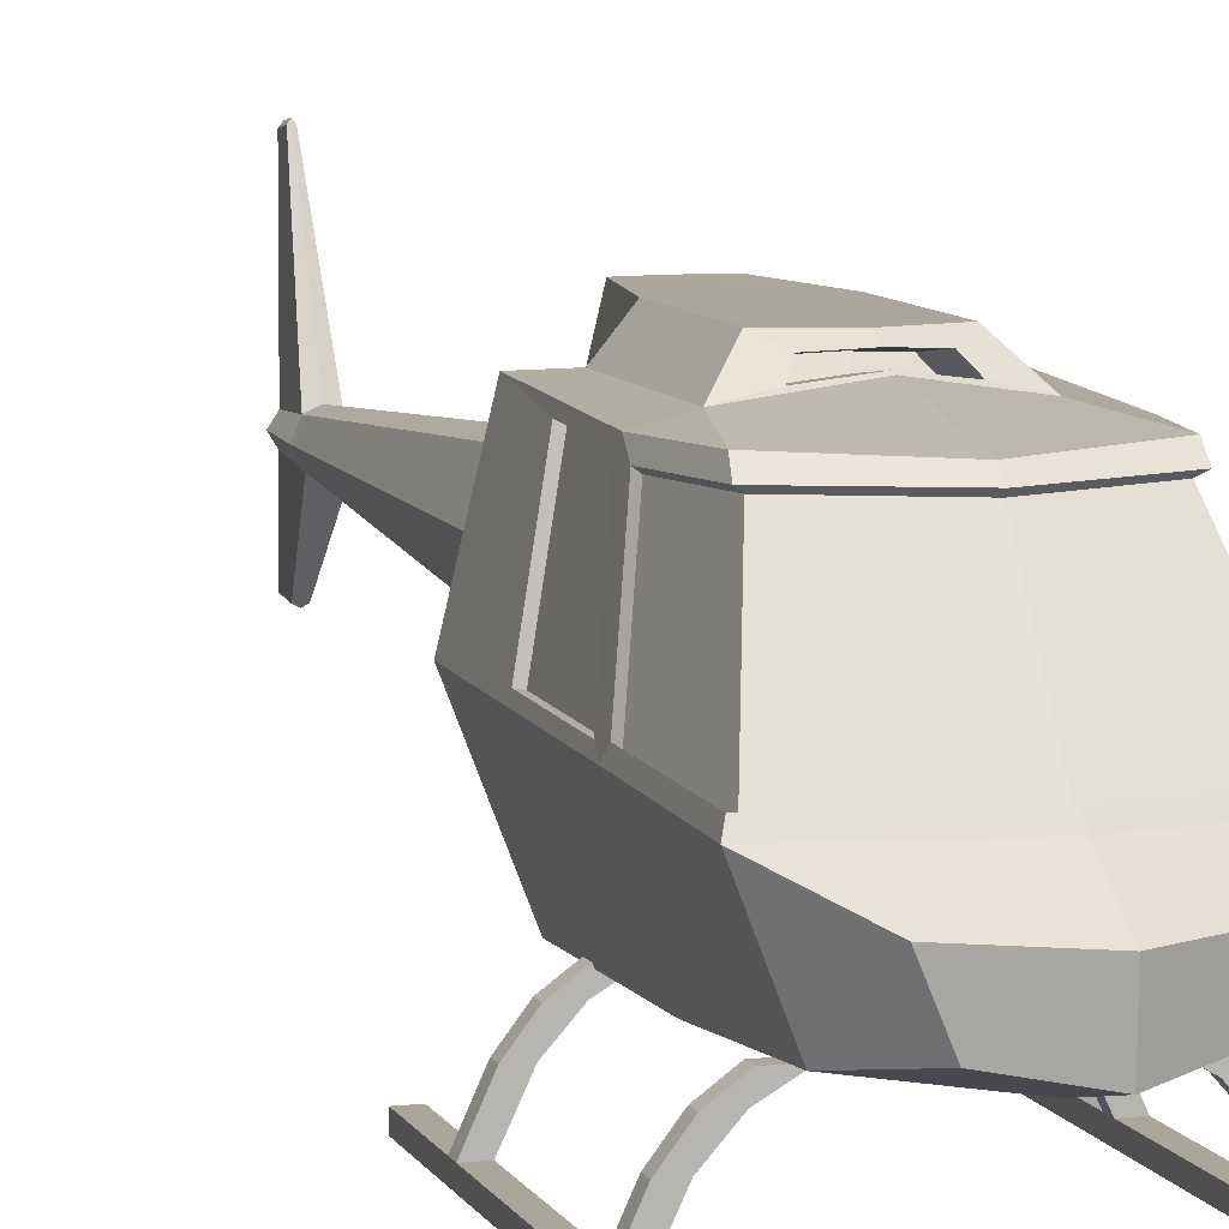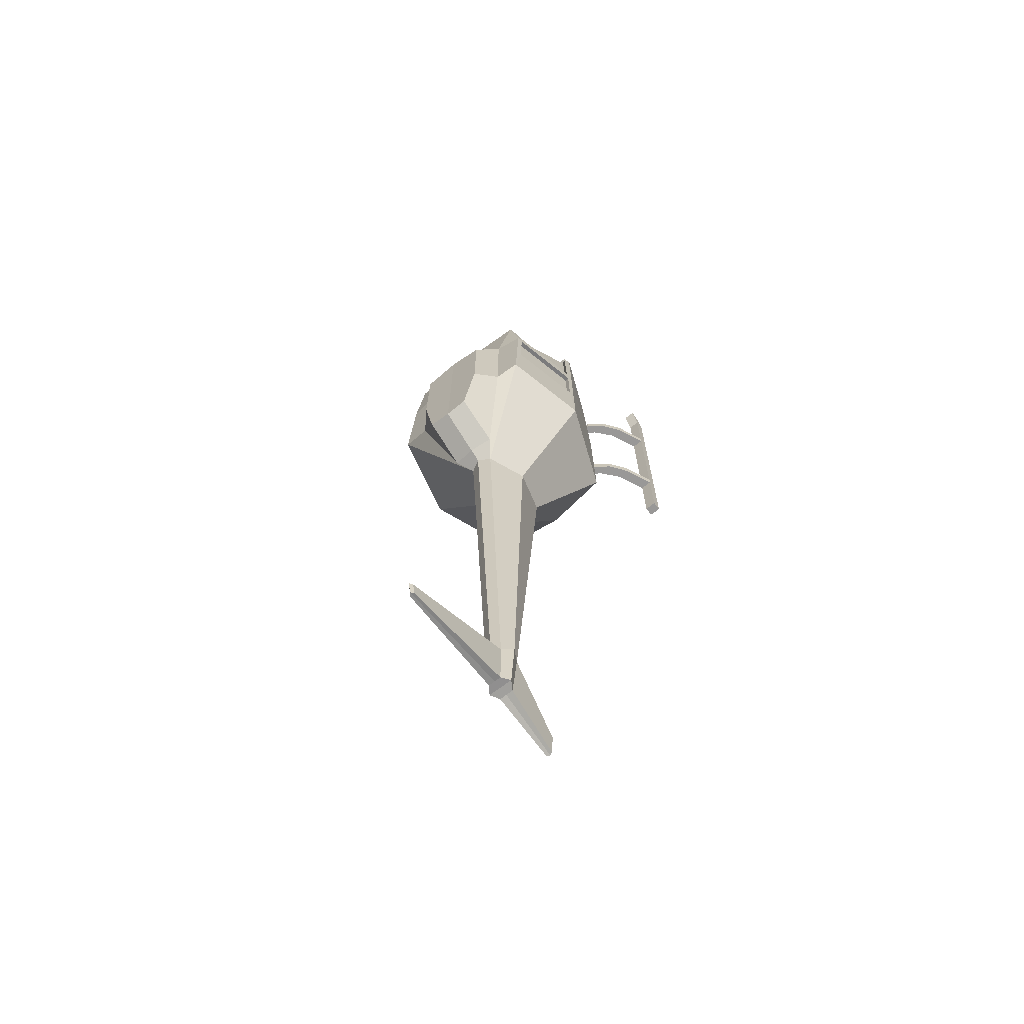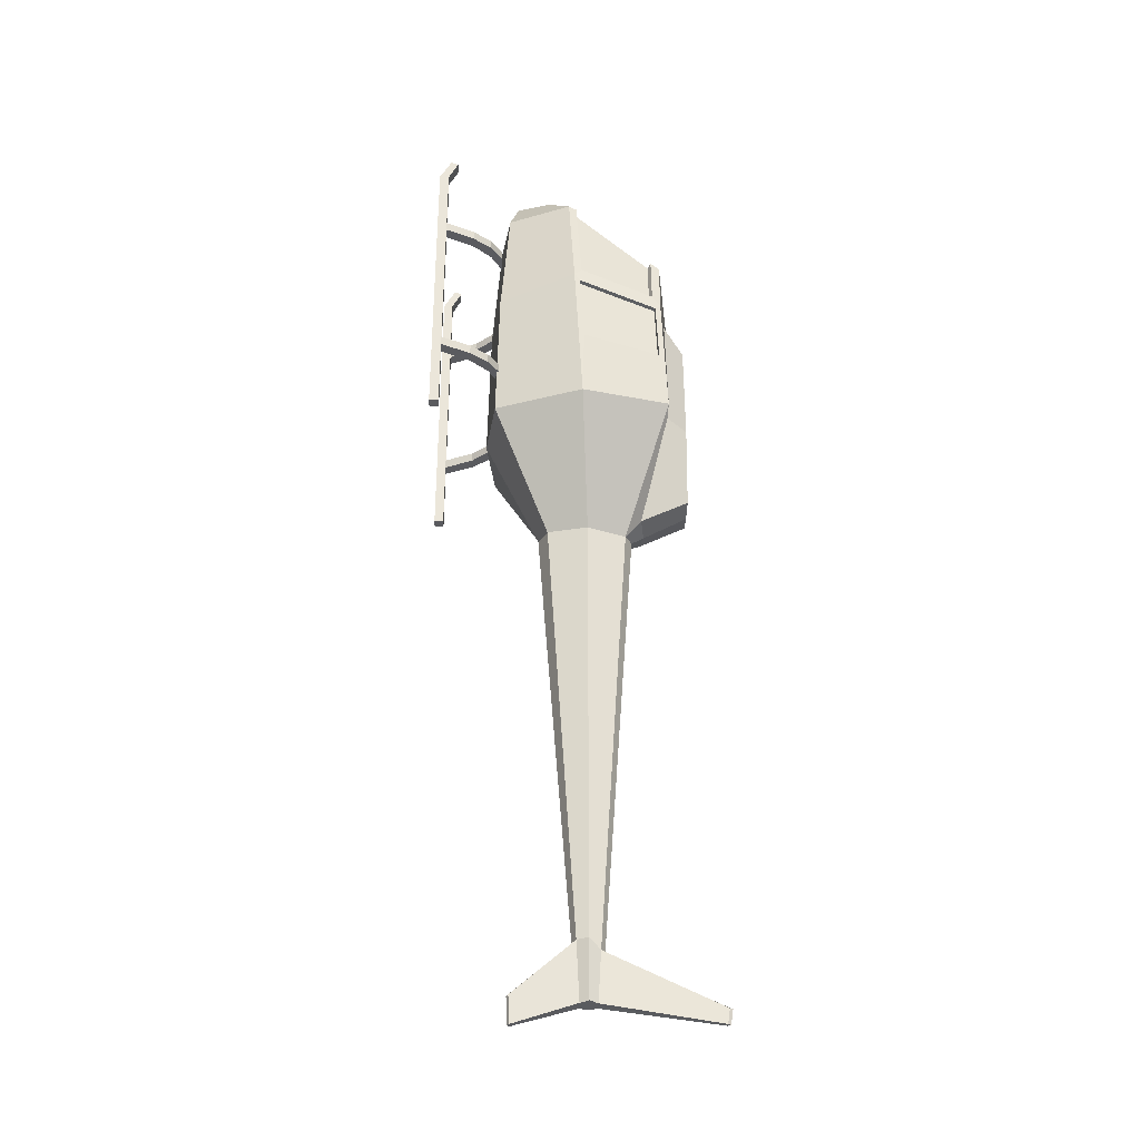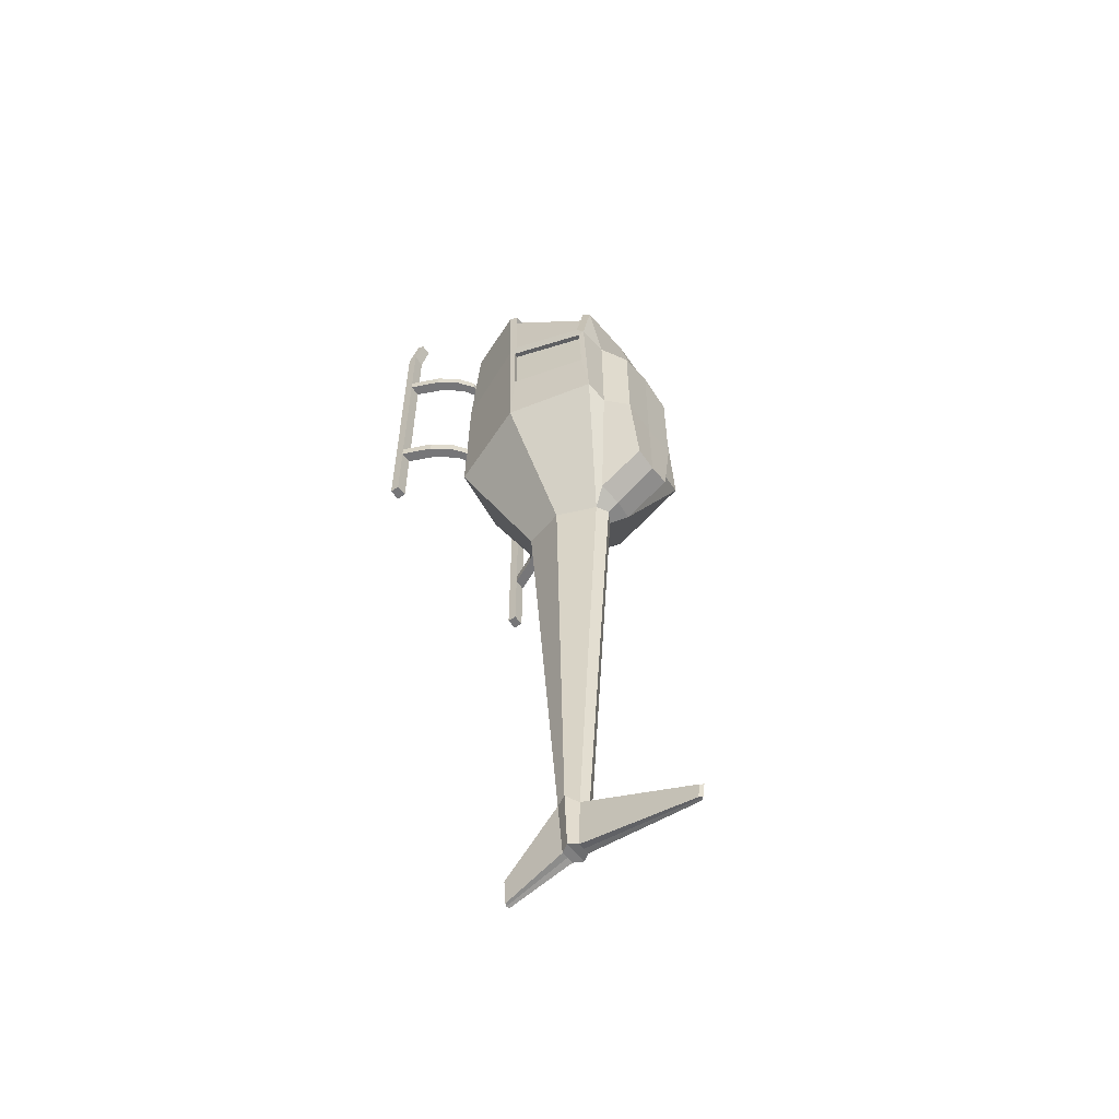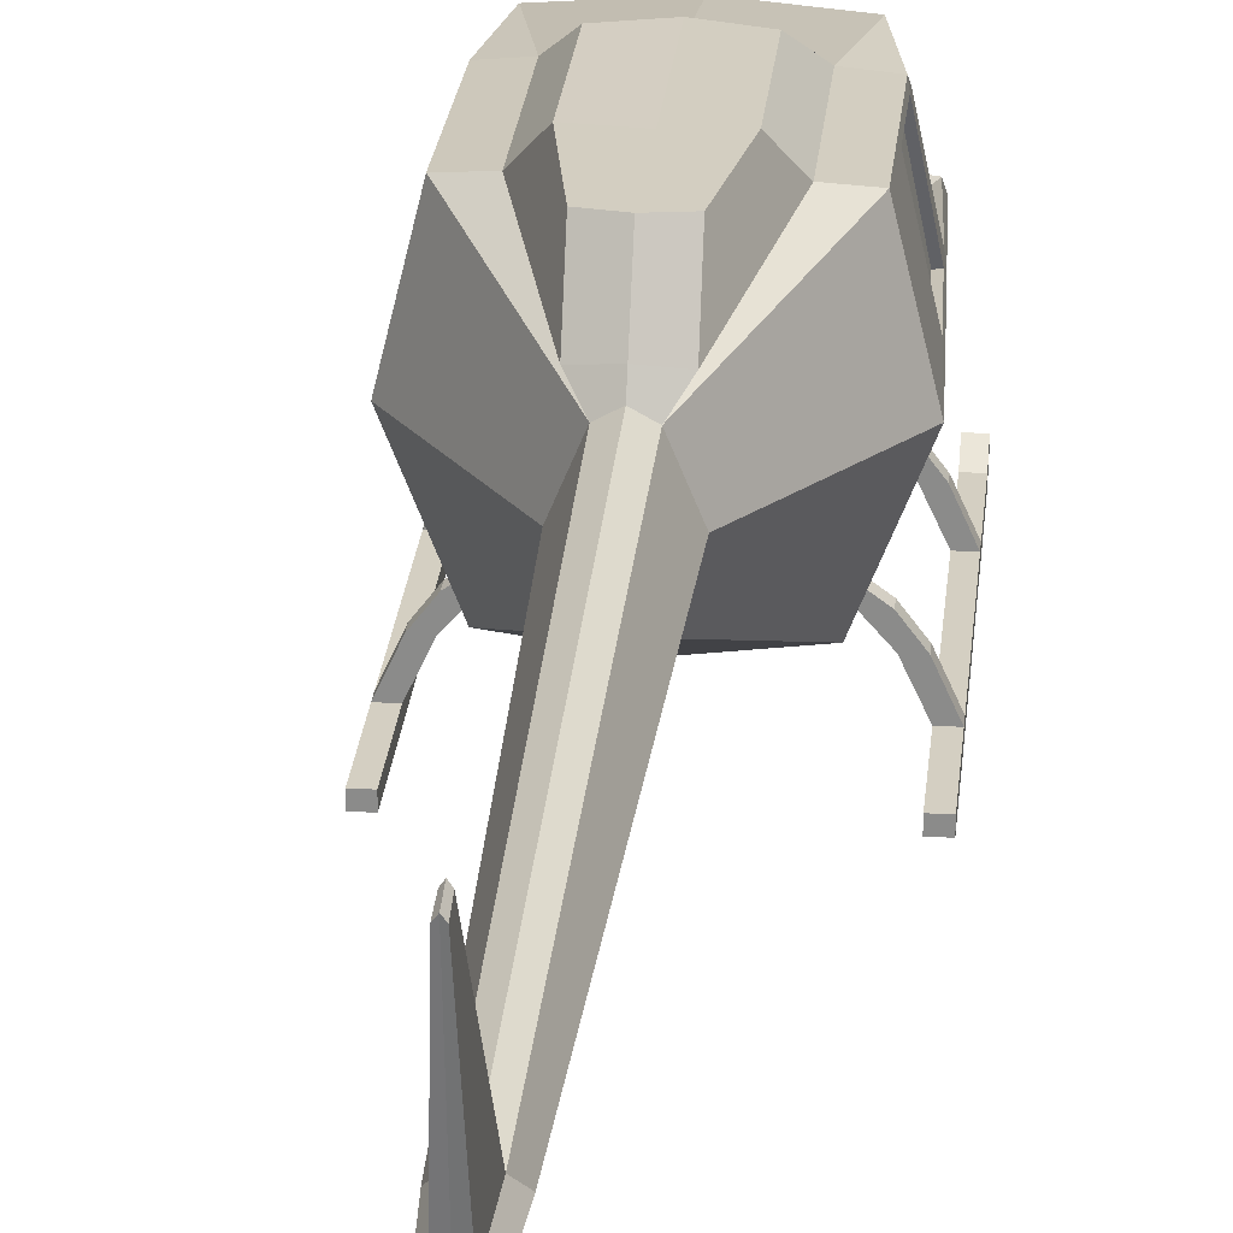
<metadata>
{"format":"obj","ext":"obj","renderer":"f3d","projection":"perspective","resolution":1024,"background":"white","views":[{"elev":7.8,"azim":-16.6,"up":"+Y"},{"elev":-68.7,"azim":-142.3,"up":"+Z"},{"elev":-33.3,"azim":88.2,"up":"+Z"},{"elev":-56.9,"azim":126.1,"up":"+Z"},{"elev":25.4,"azim":-174.6,"up":"+Y"}]}
</metadata>
<code>
v  0 0.6352 -1.477
v  0.772 0.737 -1.477
v  0.772 0.7682 0.1328
v  0 0.6658 0.1782
v  0.0778 1.72 -8.371
v  0.1091 1.688 -7.715
v  0.0436 1.011 -8.279
v  0.0351 1.026 -8.58
v  1.081 1.733 0.3995
v  1.031 1.7 0.3656
v  0.9759 1.638 1.394
v  1.026 1.672 1.428
v  0.2638 2.436 -2.672
v  0 2.475 -2.73
v  0 2.978 -2.446
v  0.263 2.978 -2.402
v  0 1.61 1.789
v  0 1.339 2.212
v  0.6048 1.345 1.909
v  1.051 1.582 1.458
v  0.0981 1.939 -7.819
v  0.1777 1.815 -7.715
v  0.136 1.816 -8.364
v  0.0724 1.909 -8.371
v  1.162 1.737 -1.477
v  1.098 1.647 0.3222
v  0.2025 1.364 -2.808
v  0.3201 1.819 -2.808
v  0.6201 2.744 -1.451
v  0.4118 2.978 -1.497
v  0.1384 2.26 -2.808
v  0.9223 2.737 -1.477
v  0 1.262 -2.808
v  0.6201 2.737 -0.094
v  0.9223 2.676 -0.0046
v  0 2.337 -2.808
v  0 2.836 0.0273
v  0 2.657 0.9677
v  0.7893 2.686 0.7009
v  0 2.971 -1.524
v  0 2.971 -0.2048
v  0.4118 2.971 -0.3261
v  0.2795 2.897 -0.1831
v  0.2795 2.85 -0.5818
v  0.3465 2.753 -0.4727
v  0.3465 2.8 -0.074
v  0 1.816 -8.364
v  0 1.909 -8.371
v  0 1.72 -8.371
v  0 1.984 -7.819
v  0.0236 3.222 -8.388
v  0 3.256 -8.388
v  0 1.642 -7.715
v  0.0265 3.196 -8.553
v  0 3.23 -8.553
v  0 0.9887 -8.279
v  0 1.004 -8.58
v  0.9338 2.58 0.1303
v  0.7991 2.585 0.7778
v  0.7494 2.551 0.7439
v  0.8841 2.546 0.0964
v  0.7677 0.8666 1.435
v  0 0.7648 1.584
v  0 2.582 1.077
v  0 1.681 1.716
v  0 2.548 1.043
v  0 1.647 1.682
v  1.118 1.759 -0.6328
v  1.065 1.749 -0.6343
v  1.033 1.706 0.2299
v  1.086 1.716 0.2314
v  0.4533 0.9602 1.936
v  0 0.905 2.193
v  0.9355 2.643 -0.7678
v  0.9367 2.614 -0.0534
v  0.883 2.633 -0.7693
v  0.8842 2.604 -0.0549
v  0 2.85 0.0024
v  0 2.915 -0.1086
v  0 2.803 -0.3963
v  0 2.867 -0.5073
v  1.129 0.1077 -0.9418
v  1.129 0.1077 -1.75
v  1.129 0 -1.75
v  1.129 0 -0.9418
v  1.262 0.1077 -1.75
v  1.262 0 -1.75
v  1.262 0.1077 0.9384
v  1.262 0.1077 1.703
v  1.262 0 1.703
v  1.262 0 0.9384
v  1.129 0.1077 1.703
v  1.129 0.2166 1.914
v  1.262 0.2166 1.914
v  1.129 0 1.703
v  1.129 0 0.9384
v  1.129 0.1077 0.9384
v  1.129 0.1334 1.948
v  1.262 0.1334 1.948
v  1.262 0.1077 -0.9418
v  1.129 0.1077 -0.8316
v  1.262 0.1077 -0.8316
v  1.112 0.4399 -0.8316
v  0.9734 0.4399 -0.8316
v  1.129 0.1077 0.8316
v  1.262 0.1077 0.8316
v  1.112 0.4399 0.9384
v  0.9734 0.4399 0.9384
v  1.262 0 -0.9418
v  1.262 0 -0.8316
v  1.129 0 -0.8316
v  1.262 0 0.8316
v  1.129 0 0.8316
v  0.9576 0.6436 -0.8316
v  0.7934 0.6436 -0.8316
v  0.9576 0.6436 0.9384
v  0.7934 0.6436 0.9384
v  1.112 0.4399 0.8316
v  1.112 0.4399 -0.9418
v  0.9734 0.4399 0.8316
v  0.9734 0.4399 -0.9418
v  0.9576 0.6436 -0.9418
v  0.7724 0.7794 -0.9418
v  0.7724 0.7794 -0.8316
v  0.7934 0.6436 -0.9418
v  0.5618 0.7794 -0.9418
v  0.9576 0.6436 0.8316
v  0.7934 0.6436 0.8316
v  0.5618 0.7794 -0.8316
v  0.5618 0.7794 0.8316
v  0.5618 0.7794 0.9384
v  0.7724 0.7794 0.9384
v  0.7724 0.7794 0.8316
v  -0.772 0.7682 0.1328
v  -0.772 0.737 -1.477
v  -0.0778 1.72 -8.371
v  -0.0351 1.026 -8.58
v  -0.0436 1.011 -8.279
v  -0.1091 1.688 -7.715
v  -0.9759 1.638 1.394
v  -1.031 1.7 0.3656
v  -1.081 1.733 0.3995
v  -1.026 1.672 1.428
v  -0.2638 2.436 -2.672
v  -0.263 2.978 -2.402
v  -0.6048 1.345 1.909
v  -1.051 1.582 1.458
v  -0.0981 1.939 -7.819
v  -0.0724 1.909 -8.371
v  -0.136 1.816 -8.364
v  -0.1777 1.815 -7.715
v  -1.098 1.647 0.3222
v  -1.162 1.737 -1.477
v  -0.2025 1.364 -2.808
v  -0.3201 1.819 -2.808
v  -0.6201 2.744 -1.451
v  -0.4118 2.978 -1.497
v  -0.9223 2.737 -1.477
v  -0.1384 2.26 -2.808
v  -0.9223 2.676 -0.0046
v  -0.6201 2.737 -0.094
v  -0.7893 2.686 0.7009
v  -0.4118 2.971 -0.3261
v  -0.3465 2.753 -0.4727
v  -0.2795 2.85 -0.5818
v  -0.2795 2.897 -0.1831
v  -0.3465 2.8 -0.074
v  -0.0236 3.222 -8.388
v  -0.0265 3.196 -8.553
v  -0.9338 2.58 0.1303
v  -0.8841 2.546 0.0964
v  -0.7494 2.551 0.7439
v  -0.7991 2.585 0.7778
v  -0.7677 0.8666 1.435
v  -1.033 1.706 0.2299
v  -1.065 1.749 -0.6343
v  -1.118 1.759 -0.6328
v  -1.086 1.716 0.2314
v  -0.4533 0.9602 1.936
v  -0.9355 2.643 -0.7678
v  -0.9367 2.614 -0.0534
v  -0.8842 2.604 -0.0549
v  -0.883 2.633 -0.7693
v  -1.129 0 -1.75
v  -1.129 0.1077 -1.75
v  -1.129 0.1077 -0.9418
v  -1.129 0 -0.9418
v  -1.262 0 -1.75
v  -1.262 0.1077 -1.75
v  -1.262 0 1.703
v  -1.262 0.1077 1.703
v  -1.262 0.1077 0.9384
v  -1.262 0 0.9384
v  -1.262 0.2166 1.914
v  -1.129 0.2166 1.914
v  -1.129 0.1077 1.703
v  -1.129 0 1.703
v  -1.129 0 0.9384
v  -1.129 0.1077 0.9384
v  -1.129 0.1334 1.948
v  -1.262 0.1334 1.948
v  -1.262 0.1077 -0.9418
v  -1.129 0.1077 -0.8316
v  -0.9734 0.4399 -0.8316
v  -1.112 0.4399 -0.8316
v  -1.262 0.1077 -0.8316
v  -1.262 0.1077 0.8316
v  -1.129 0.1077 0.8316
v  -0.9734 0.4399 0.9384
v  -1.112 0.4399 0.9384
v  -1.262 0 -0.9418
v  -1.129 0 -0.8316
v  -1.262 0 -0.8316
v  -1.129 0 0.8316
v  -1.262 0 0.8316
v  -0.7934 0.6436 -0.8316
v  -0.9576 0.6436 -0.8316
v  -0.7934 0.6436 0.9384
v  -0.9576 0.6436 0.9384
v  -1.112 0.4399 0.8316
v  -1.112 0.4399 -0.9418
v  -0.9734 0.4399 0.8316
v  -0.9734 0.4399 -0.9418
v  -0.7724 0.7794 -0.8316
v  -0.7724 0.7794 -0.9418
v  -0.9576 0.6436 -0.9418
v  -0.5618 0.7794 -0.9418
v  -0.7934 0.6436 -0.9418
v  -0.9576 0.6436 0.8316
v  -0.7934 0.6436 0.8316
v  -0.5618 0.7794 -0.8316
v  -0.7724 0.7794 0.9384
v  -0.5618 0.7794 0.9384
v  -0.5618 0.7794 0.8316
v  -0.7724 0.7794 0.8316
o helicopter
g helicopter
f 1 2 3
f 3 4 1
f 5 6 7
f 7 8 5
f 9 10 11
f 11 12 9
f 13 14 15
f 15 16 13
f 17 18 19
f 19 20 17
f 21 22 23
f 23 24 21
f 25 26 3
f 3 2 25
f 27 28 25
f 25 2 27
f 29 13 16
f 16 30 29
f 28 31 32
f 32 25 28
f 27 2 1
f 1 33 27
f 34 35 32
f 32 29 34
f 14 13 31
f 31 36 14
f 37 38 39
f 39 34 37
f 13 29 32
f 32 31 13
f 40 41 42
f 42 30 40
f 16 15 40
f 40 30 16
f 43 44 45
f 45 46 43
f 29 30 42
f 42 34 29
f 47 48 24
f 24 23 47
f 47 23 5
f 5 49 47
f 50 21 51
f 51 52 50
f 6 5 23
f 23 22 6
f 27 6 22
f 22 28 27
f 31 21 50
f 50 36 31
f 31 28 22
f 22 21 31
f 33 53 6
f 6 27 33
f 51 54 55
f 55 52 51
f 24 54 51
f 51 21 24
f 48 55 54
f 54 24 48
f 56 57 8
f 8 7 56
f 53 56 7
f 7 6 53
f 49 5 8
f 8 57 49
f 58 59 60
f 60 61 58
f 35 34 39
f 4 3 62
f 62 63 4
f 26 20 62
f 62 3 26
f 58 35 39
f 39 59 58
f 59 39 38
f 38 64 59
f 65 17 20
f 20 12 65
f 9 12 20
f 20 26 9
f 58 9 26
f 26 35 58
f 11 60 66
f 66 67 11
f 10 61 60
f 60 11 10
f 64 66 60
f 60 59 64
f 9 58 61
f 61 10 9
f 65 12 11
f 11 67 65
f 68 69 70
f 70 71 68
f 72 19 18
f 18 73 72
f 63 62 72
f 72 73 63
f 62 20 19
f 19 72 62
f 74 68 25
f 25 32 74
f 74 32 35
f 35 75 74
f 68 71 26
f 26 25 68
f 71 75 35
f 35 26 71
f 69 76 77
f 77 70 69
f 74 76 69
f 69 68 74
f 71 70 77
f 77 75 71
f 75 77 76
f 76 74 75
f 46 78 37
f 37 34 46
f 43 42 41
f 41 79 43
f 46 34 42
f 42 43 46
f 80 45 44
f 44 81 80
f 46 45 80
f 80 78 46
f 43 79 81
f 81 44 43
f 82 83 84
f 84 85 82
f 83 86 87
f 87 84 83
f 88 89 90
f 90 91 88
f 92 93 94
f 94 89 92
f 91 90 95
f 95 96 91
f 97 92 89
f 89 88 97
f 94 93 98
f 98 99 94
f 89 94 99
f 99 90 89
f 92 95 98
f 98 93 92
f 90 99 98
f 98 95 90
f 83 82 100
f 100 86 83
f 101 102 103
f 103 104 101
f 101 105 106
f 106 102 101
f 97 88 107
f 107 108 97
f 87 109 85
f 85 84 87
f 109 110 111
f 111 85 109
f 110 112 113
f 113 111 110
f 112 91 96
f 96 113 112
f 86 100 109
f 109 87 86
f 100 102 110
f 110 109 100
f 102 106 112
f 112 110 102
f 106 88 91
f 91 112 106
f 92 97 96
f 96 95 92
f 97 105 113
f 113 96 97
f 105 101 111
f 111 113 105
f 101 82 85
f 85 111 101
f 104 103 114
f 114 115 104
f 108 107 116
f 116 117 108
f 106 118 107
f 107 88 106
f 100 119 103
f 103 102 100
f 105 120 118
f 118 106 105
f 101 104 121
f 121 82 101
f 82 121 119
f 119 100 82
f 97 108 120
f 120 105 97
f 122 123 124
f 124 114 122
f 125 126 123
f 123 122 125
f 118 127 116
f 116 107 118
f 104 115 125
f 125 121 104
f 120 128 127
f 127 118 120
f 121 125 122
f 122 119 121
f 119 122 114
f 114 103 119
f 108 117 128
f 128 120 108
f 126 129 124
f 124 123 126
f 130 131 132
f 132 133 130
f 117 131 130
f 130 128 117
f 117 116 132
f 132 131 117
f 115 114 124
f 124 129 115
f 127 133 132
f 132 116 127
f 115 129 126
f 126 125 115
f 128 130 133
f 133 127 128
f 1 4 134
f 134 135 1
f 136 137 138
f 138 139 136
f 140 141 142
f 142 143 140
f 144 145 15
f 15 14 144
f 146 18 17
f 17 147 146
f 148 149 150
f 150 151 148
f 134 152 153
f 153 135 134
f 154 135 153
f 153 155 154
f 156 157 145
f 145 144 156
f 155 153 158
f 158 159 155
f 1 135 154
f 154 33 1
f 158 160 161
f 161 156 158
f 14 36 159
f 159 144 14
f 162 38 37
f 37 161 162
f 144 159 158
f 158 156 144
f 163 41 40
f 40 157 163
f 145 157 40
f 40 15 145
f 164 165 166
f 166 167 164
f 163 157 156
f 156 161 163
f 47 150 149
f 149 48 47
f 136 150 47
f 47 49 136
f 50 52 168
f 168 148 50
f 150 136 139
f 139 151 150
f 151 139 154
f 154 155 151
f 50 148 159
f 159 36 50
f 159 148 151
f 151 155 159
f 139 53 33
f 33 154 139
f 55 169 168
f 168 52 55
f 168 169 149
f 149 148 168
f 169 55 48
f 48 149 169
f 137 57 56
f 56 138 137
f 138 56 53
f 53 139 138
f 49 57 137
f 137 136 49
f 170 171 172
f 172 173 170
f 160 162 161
f 4 63 174
f 174 134 4
f 174 147 152
f 152 134 174
f 162 160 170
f 170 173 162
f 38 162 173
f 173 64 38
f 147 17 65
f 65 143 147
f 142 152 147
f 147 143 142
f 170 160 152
f 152 142 170
f 140 67 66
f 66 172 140
f 141 140 172
f 172 171 141
f 172 66 64
f 64 173 172
f 142 141 171
f 171 170 142
f 65 67 140
f 140 143 65
f 175 176 177
f 177 178 175
f 179 73 18
f 18 146 179
f 63 73 179
f 179 174 63
f 174 179 146
f 146 147 174
f 180 158 153
f 153 177 180
f 160 158 180
f 180 181 160
f 177 153 152
f 152 178 177
f 178 152 160
f 160 181 178
f 176 175 182
f 182 183 176
f 176 183 180
f 180 177 176
f 182 175 178
f 178 181 182
f 183 182 181
f 181 180 183
f 167 161 37
f 37 78 167
f 41 163 166
f 166 79 41
f 163 161 167
f 167 166 163
f 80 81 165
f 165 164 80
f 80 164 167
f 167 78 80
f 166 165 81
f 81 79 166
f 184 185 186
f 186 187 184
f 188 189 185
f 185 184 188
f 190 191 192
f 192 193 190
f 194 195 196
f 196 191 194
f 197 190 193
f 193 198 197
f 191 196 199
f 199 192 191
f 200 195 194
f 194 201 200
f 201 194 191
f 191 190 201
f 196 195 200
f 200 197 196
f 200 201 190
f 190 197 200
f 202 186 185
f 185 189 202
f 203 204 205
f 205 206 203
f 207 208 203
f 203 206 207
f 199 209 210
f 210 192 199
f 187 211 188
f 188 184 187
f 212 213 211
f 211 187 212
f 214 215 213
f 213 212 214
f 198 193 215
f 215 214 198
f 211 202 189
f 189 188 211
f 213 206 202
f 202 211 213
f 215 207 206
f 206 213 215
f 193 192 207
f 207 215 193
f 198 199 196
f 196 197 198
f 214 208 199
f 199 198 214
f 212 203 208
f 208 214 212
f 187 186 203
f 203 212 187
f 204 216 217
f 217 205 204
f 209 218 219
f 219 210 209
f 210 220 207
f 207 192 210
f 205 221 202
f 202 206 205
f 220 222 208
f 208 207 220
f 223 204 203
f 203 186 223
f 221 223 186
f 186 202 221
f 222 209 199
f 199 208 222
f 224 225 226
f 226 217 224
f 225 227 228
f 228 226 225
f 219 229 220
f 220 210 219
f 228 216 204
f 204 223 228
f 229 230 222
f 222 220 229
f 226 228 223
f 223 221 226
f 217 226 221
f 221 205 217
f 230 218 209
f 209 222 230
f 224 231 227
f 227 225 224
f 232 233 234
f 234 235 232
f 234 233 218
f 218 230 234
f 218 233 232
f 232 219 218
f 216 231 224
f 224 217 216
f 232 235 229
f 229 219 232
f 227 231 216
f 216 228 227
f 235 234 230
f 230 229 235

</code>
